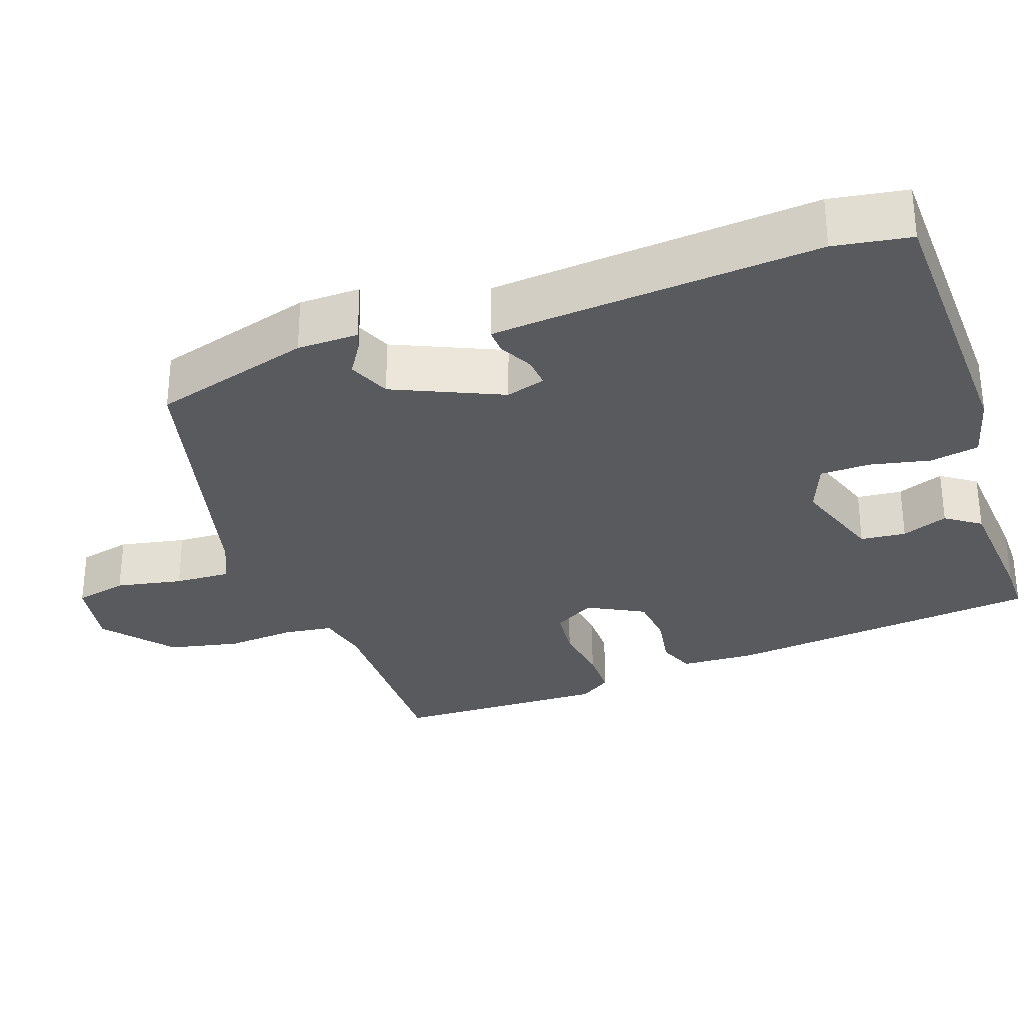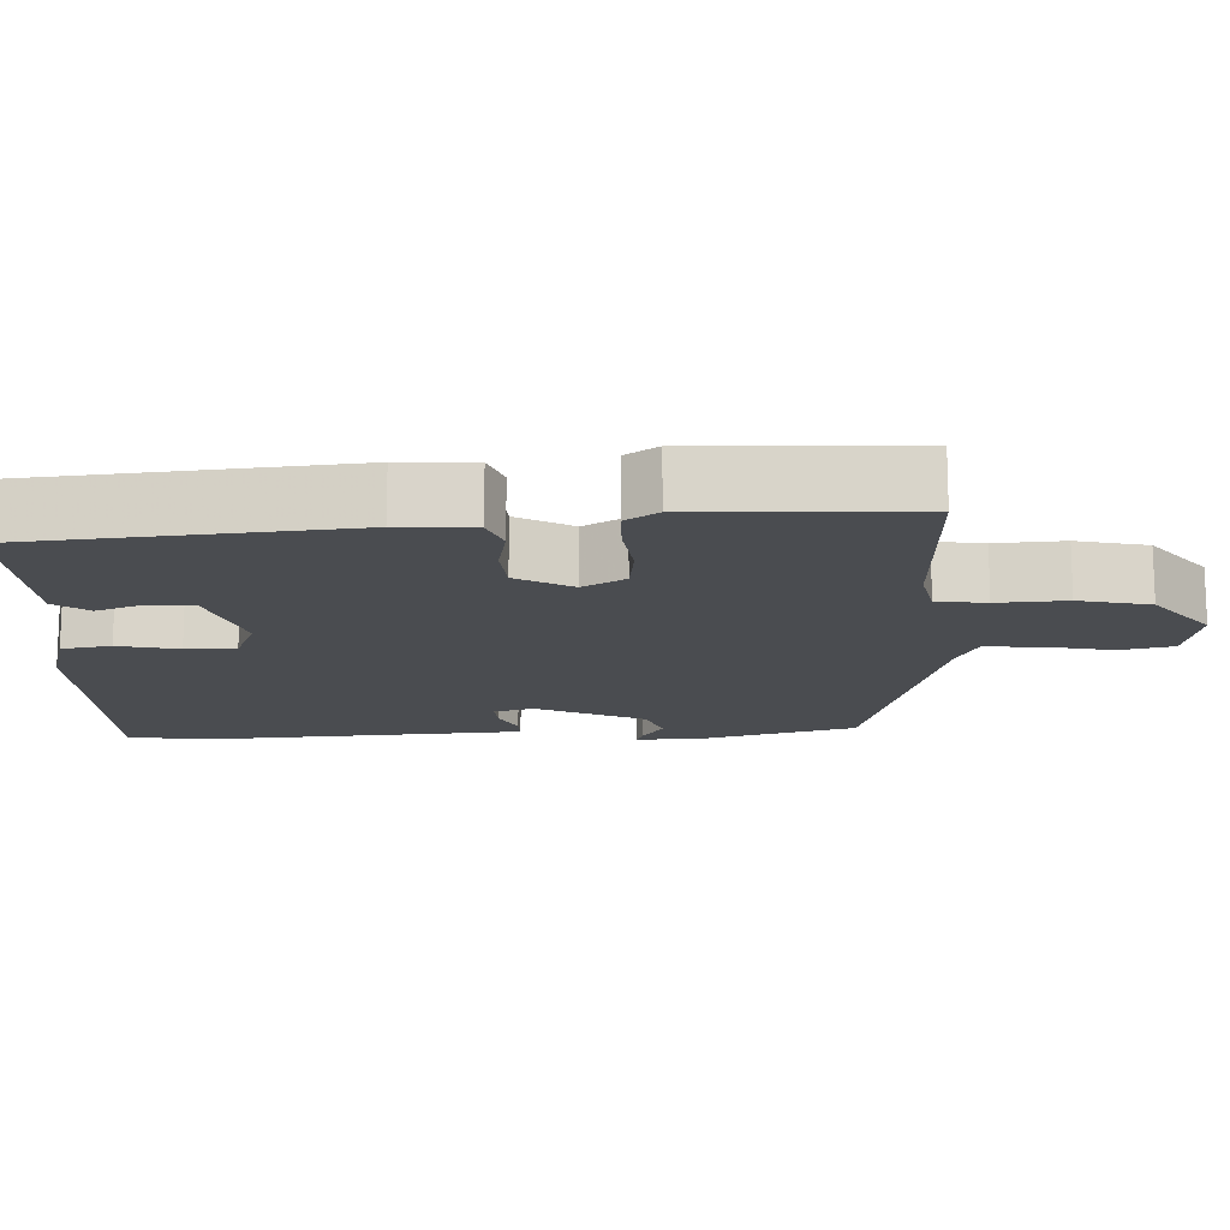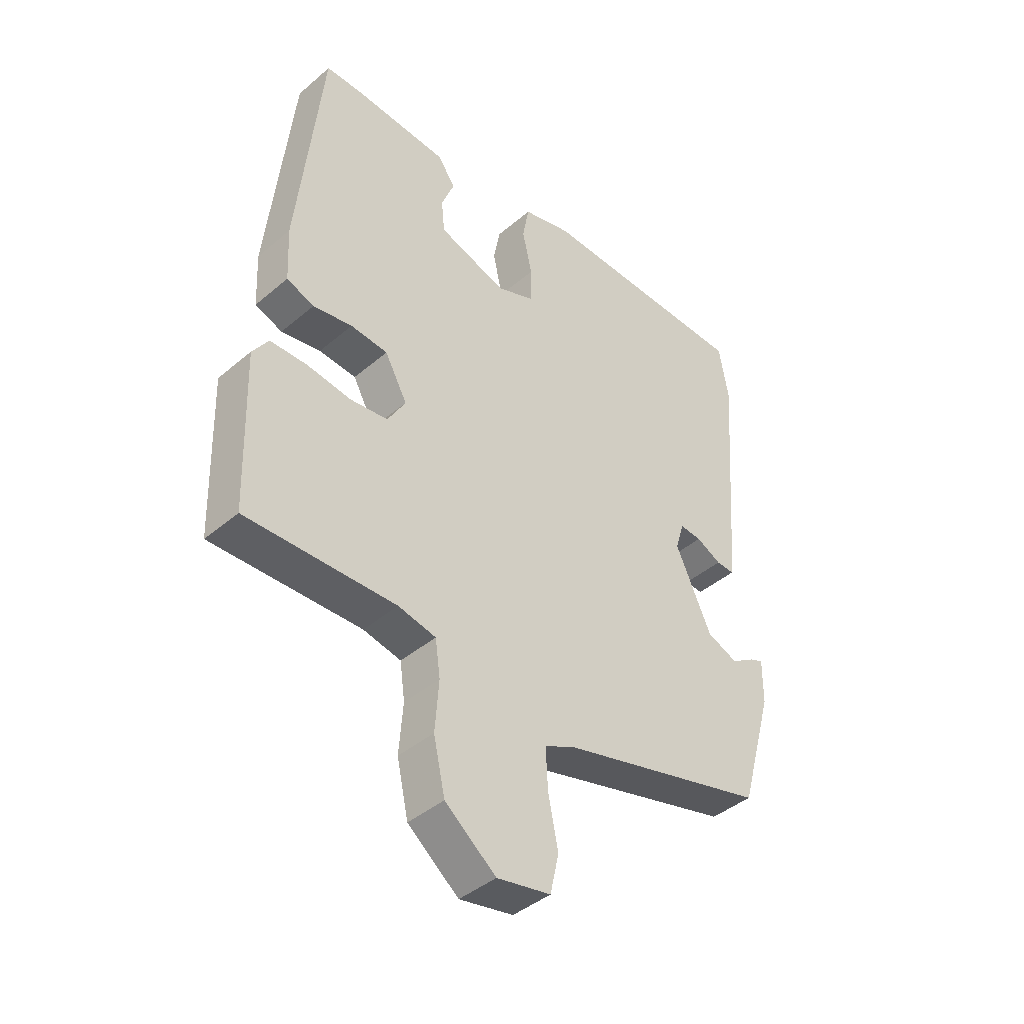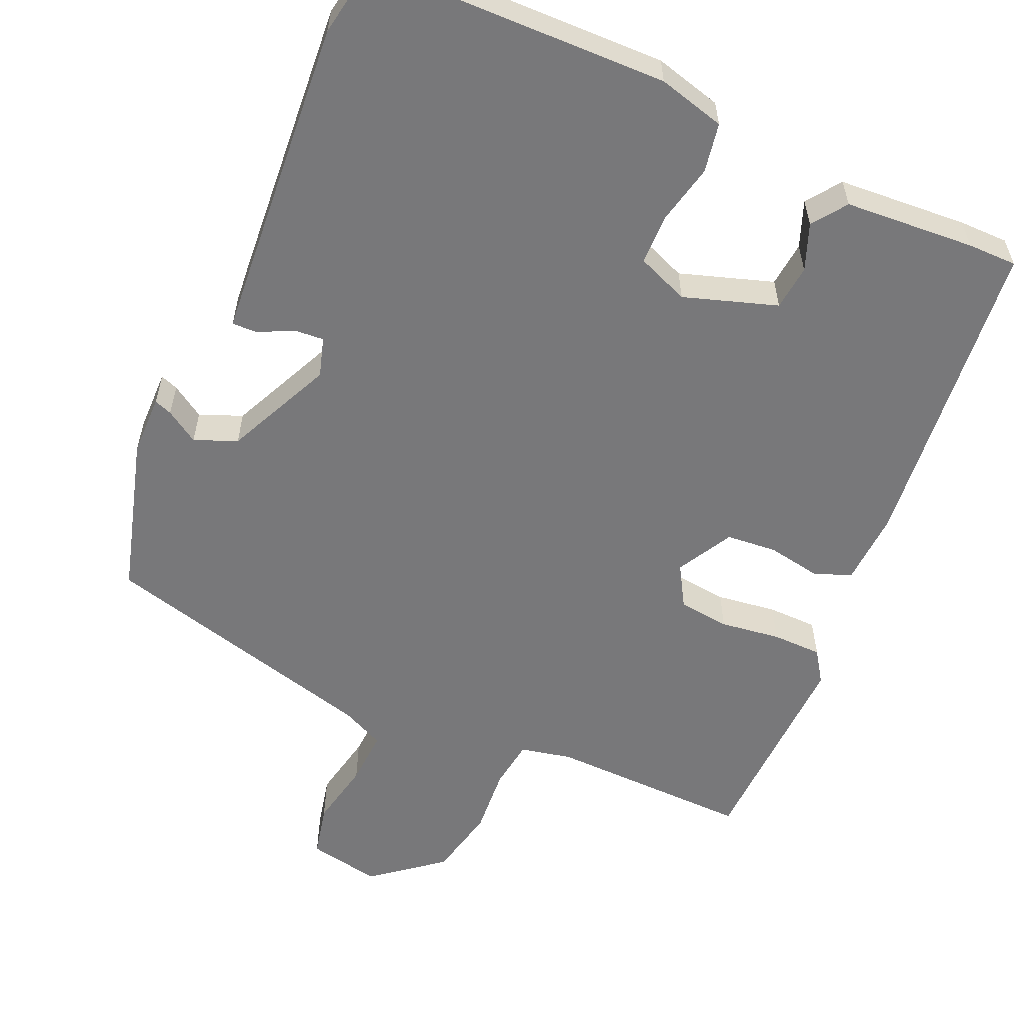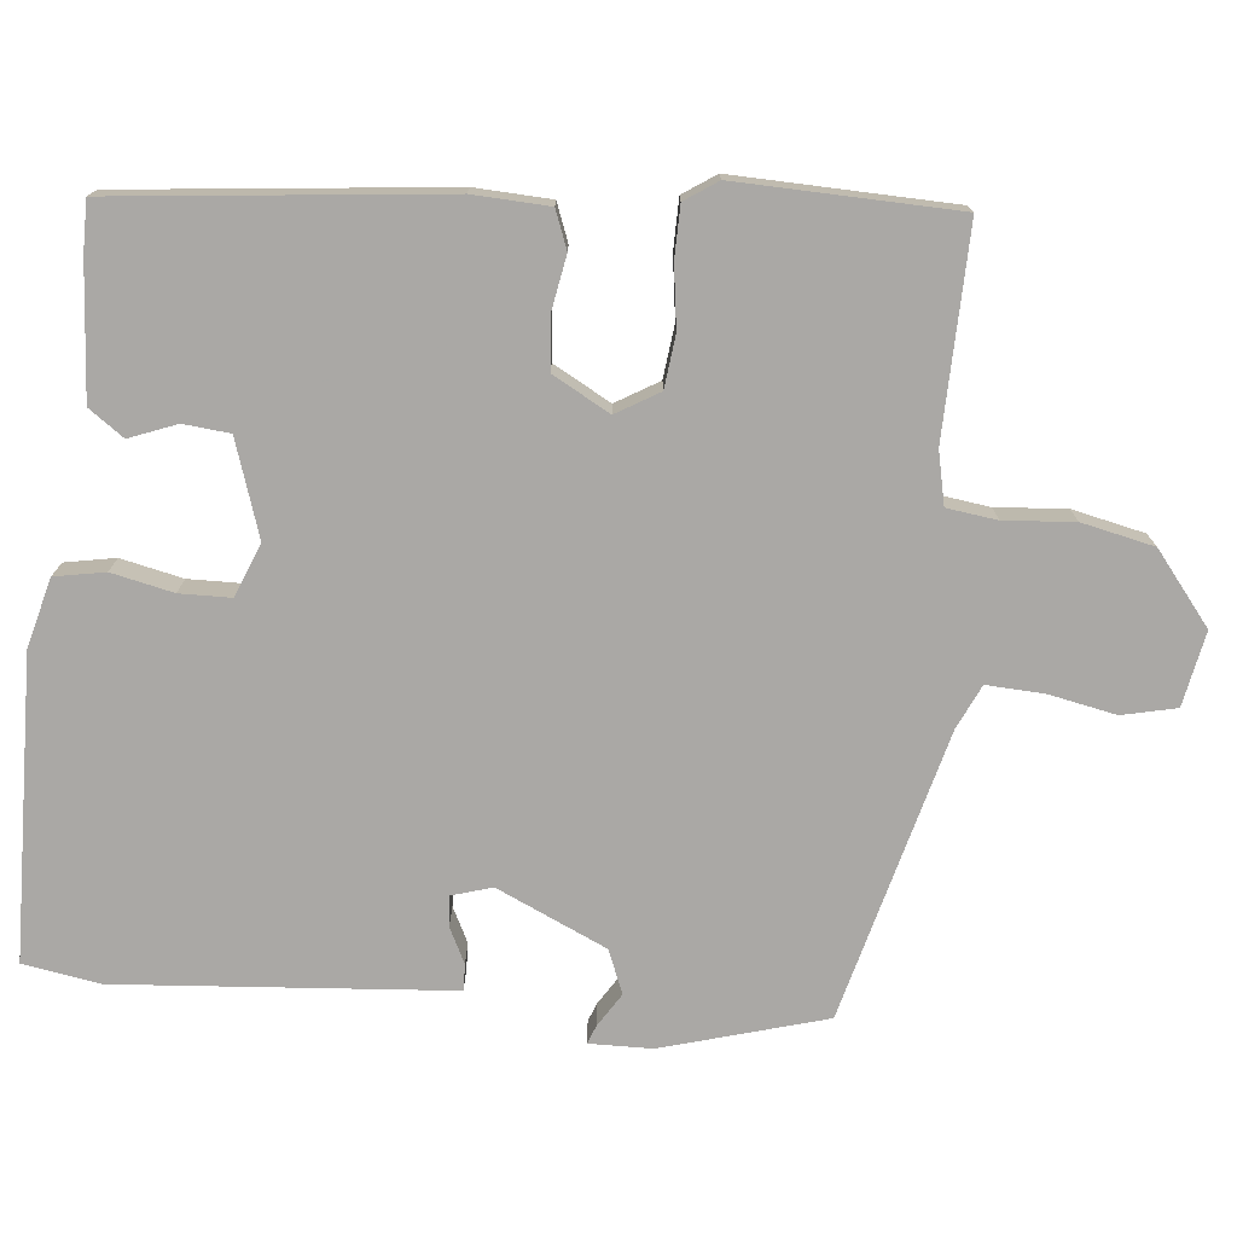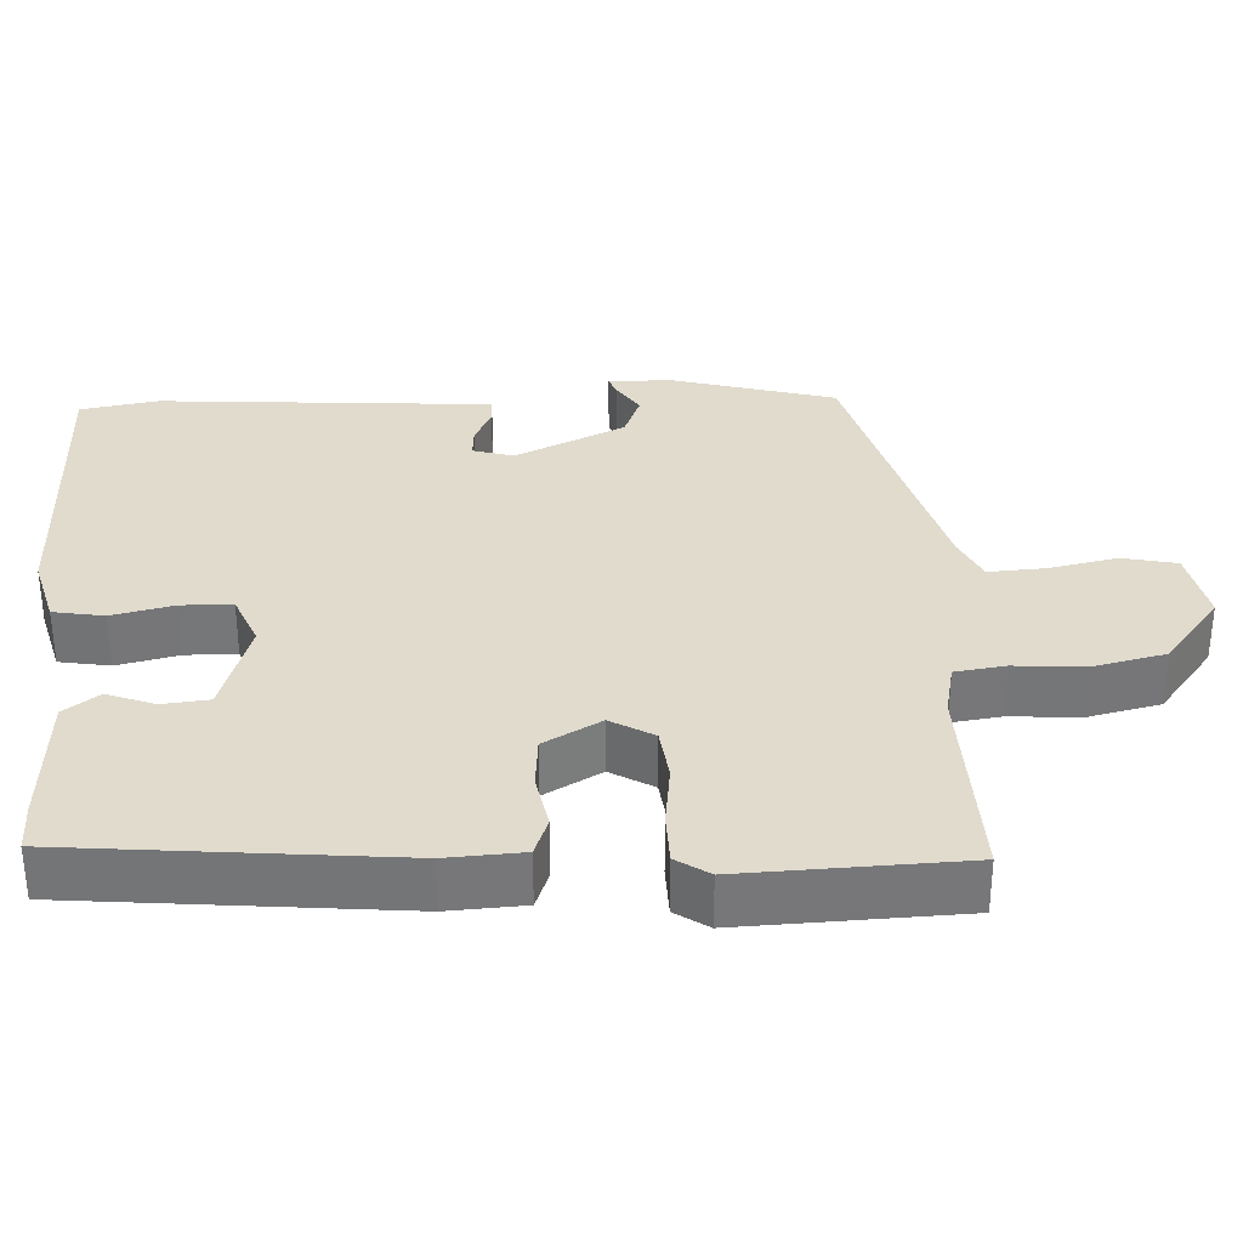
<metadata>
{"format":"obj","ext":"obj","renderer":"f3d","projection":"perspective","resolution":1024,"background":"white","views":[{"elev":-30.5,"azim":-70.1,"up":"+Y"},{"elev":-15.0,"azim":91.9,"up":"+Y"},{"elev":-42.1,"azim":135.5,"up":"+Z"},{"elev":-57.5,"azim":-23.8,"up":"+Y"},{"elev":-75.1,"azim":84.5,"up":"+Y"},{"elev":33.2,"azim":86.8,"up":"+Y"}]}
</metadata>
<code>
v -0.51 0.07 0.439
v -0.493 0.07 0.541
v -0.096 0.07 0.549
v -0.006 0.07 0.525
v 0.006 0.07 0.459
v -0.012 0.07 0.378
v -0.011 0.07 0.311
v 0.059 0.07 0.283
v 0.184 0.07 0.324
v 0.19 0.07 0.385
v 0.166 0.07 0.447
v 0.199 0.07 0.493
v 0.374 0.07 0.505
v 0.44 0.07 0.505
v 0.484 0.07 0.078
v 0.479 0.07 -0.022
v 0.429 0.07 -0.041
v 0.357 0.07 -0.028
v 0.289 0.07 -0.034
v 0.248 0.07 -0.109
v 0.281 0.07 -0.165
v 0.35 0.07 -0.173
v 0.431 0.07 -0.162
v 0.498 0.07 -0.163
v 0.527 0.07 -0.206
v 0.518 0.07 -0.494
v 0.245 0.07 -0.488
v 0.176 0.07 -0.503
v 0.167 0.07 -0.569
v 0.174 0.07 -0.661
v 0.153 0.07 -0.756
v 0.06 0.07 -0.83
v -0.038 0.07 -0.811
v -0.054 0.07 -0.74
v -0.036 0.07 -0.651
v -0.032 0.07 -0.576
v -0.09 0.07 -0.549
v -0.469 0.07 -0.449
v -0.53 0.07 -0.235
v -0.531 0.07 -0.153
v -0.507 0.07 -0.162
v -0.463 0.07 -0.19
v -0.406 0.07 -0.167
v -0.34 0.07 -0.023
v -0.356 0.07 0.03
v -0.396 0.07 0.027
v -0.442 0.07 0.004
v -0.476 0.07 0.003
v -0.481 0.07 0.06
v -0.51 0 0.439
v -0.493 0 0.541
v -0.096 0 0.549
v -0.006 0 0.525
v 0.006 0 0.459
v -0.012 0 0.378
v -0.011 0 0.311
v 0.059 0 0.283
v 0.184 0 0.324
v 0.19 0 0.385
v 0.166 0 0.447
v 0.199 0 0.493
v 0.374 0 0.505
v 0.44 0 0.505
v 0.484 0 0.078
v 0.479 0 -0.022
v 0.429 0 -0.041
v 0.357 0 -0.028
v 0.289 0 -0.034
v 0.248 0 -0.109
v 0.281 0 -0.165
v 0.35 0 -0.173
v 0.431 0 -0.162
v 0.498 0 -0.163
v 0.527 0 -0.206
v 0.518 0 -0.494
v 0.245 0 -0.488
v 0.176 0 -0.503
v 0.167 0 -0.569
v 0.174 0 -0.661
v 0.153 0 -0.756
v 0.06 0 -0.83
v -0.038 0 -0.811
v -0.054 0 -0.74
v -0.036 0 -0.651
v -0.032 0 -0.576
v -0.09 0 -0.549
v -0.469 0 -0.449
v -0.53 0 -0.235
v -0.531 0 -0.153
v -0.507 0 -0.162
v -0.463 0 -0.19
v -0.406 0 -0.167
v -0.34 0 -0.023
v -0.356 0 0.03
v -0.396 0 0.027
v -0.442 0 0.004
v -0.476 0 0.003
v -0.481 0 0.06
f 4 5 6
f 3 4 6
f 2 3 6
f 1 2 6
f 49 1 6
f 48 49 6
f 47 48 6
f 46 47 6
f 45 46 6 7
f 44 45 7 8
f 43 44 8 9
f 40 41 42
f 39 40 42
f 38 39 42
f 37 38 42
f 36 37 42 43
f 33 34 35
f 32 33 35
f 31 32 35
f 30 31 35
f 29 30 35
f 28 29 35 36
f 25 26 27
f 24 25 27
f 23 24 27
f 22 23 27
f 21 22 27 28
f 28 36 43
f 21 28 43
f 20 21 43
f 16 17 18
f 15 16 18
f 14 15 18
f 13 14 18
f 12 13 18
f 11 12 18
f 10 11 18
f 9 10 18 19
f 9 19 20 43
f 55 54 53
f 55 53 52
f 55 52 51
f 55 51 50
f 55 50 98
f 55 98 97
f 55 97 96
f 55 96 95
f 56 55 95 94
f 57 56 94 93
f 58 57 93 92
f 91 90 89
f 91 89 88
f 91 88 87
f 91 87 86
f 92 91 86 85
f 84 83 82
f 84 82 81
f 84 81 80
f 84 80 79
f 84 79 78
f 85 84 78 77
f 76 75 74
f 76 74 73
f 76 73 72
f 76 72 71
f 77 76 71 70
f 92 85 77
f 92 77 70
f 92 70 69
f 67 66 65
f 67 65 64
f 67 64 63
f 67 63 62
f 67 62 61
f 67 61 60
f 67 60 59
f 68 67 59 58
f 92 69 68 58
f 1 50 51 2
f 2 51 52 3
f 3 52 53 4
f 4 53 54 5
f 5 54 55 6
f 6 55 56 7
f 7 56 57 8
f 8 57 58 9
f 9 58 59 10
f 10 59 60 11
f 11 60 61 12
f 12 61 62 13
f 13 62 63 14
f 14 63 64 15
f 15 64 65 16
f 16 65 66 17
f 17 66 67 18
f 18 67 68 19
f 19 68 69 20
f 20 69 70 21
f 21 70 71 22
f 22 71 72 23
f 23 72 73 24
f 24 73 74 25
f 25 74 75 26
f 26 75 76 27
f 27 76 77 28
f 28 77 78 29
f 29 78 79 30
f 30 79 80 31
f 31 80 81 32
f 32 81 82 33
f 33 82 83 34
f 34 83 84 35
f 35 84 85 36
f 36 85 86 37
f 37 86 87 38
f 38 87 88 39
f 39 88 89 40
f 40 89 90 41
f 41 90 91 42
f 42 91 92 43
f 43 92 93 44
f 44 93 94 45
f 45 94 95 46
f 46 95 96 47
f 47 96 97 48
f 48 97 98 49
f 49 98 50 1

</code>
